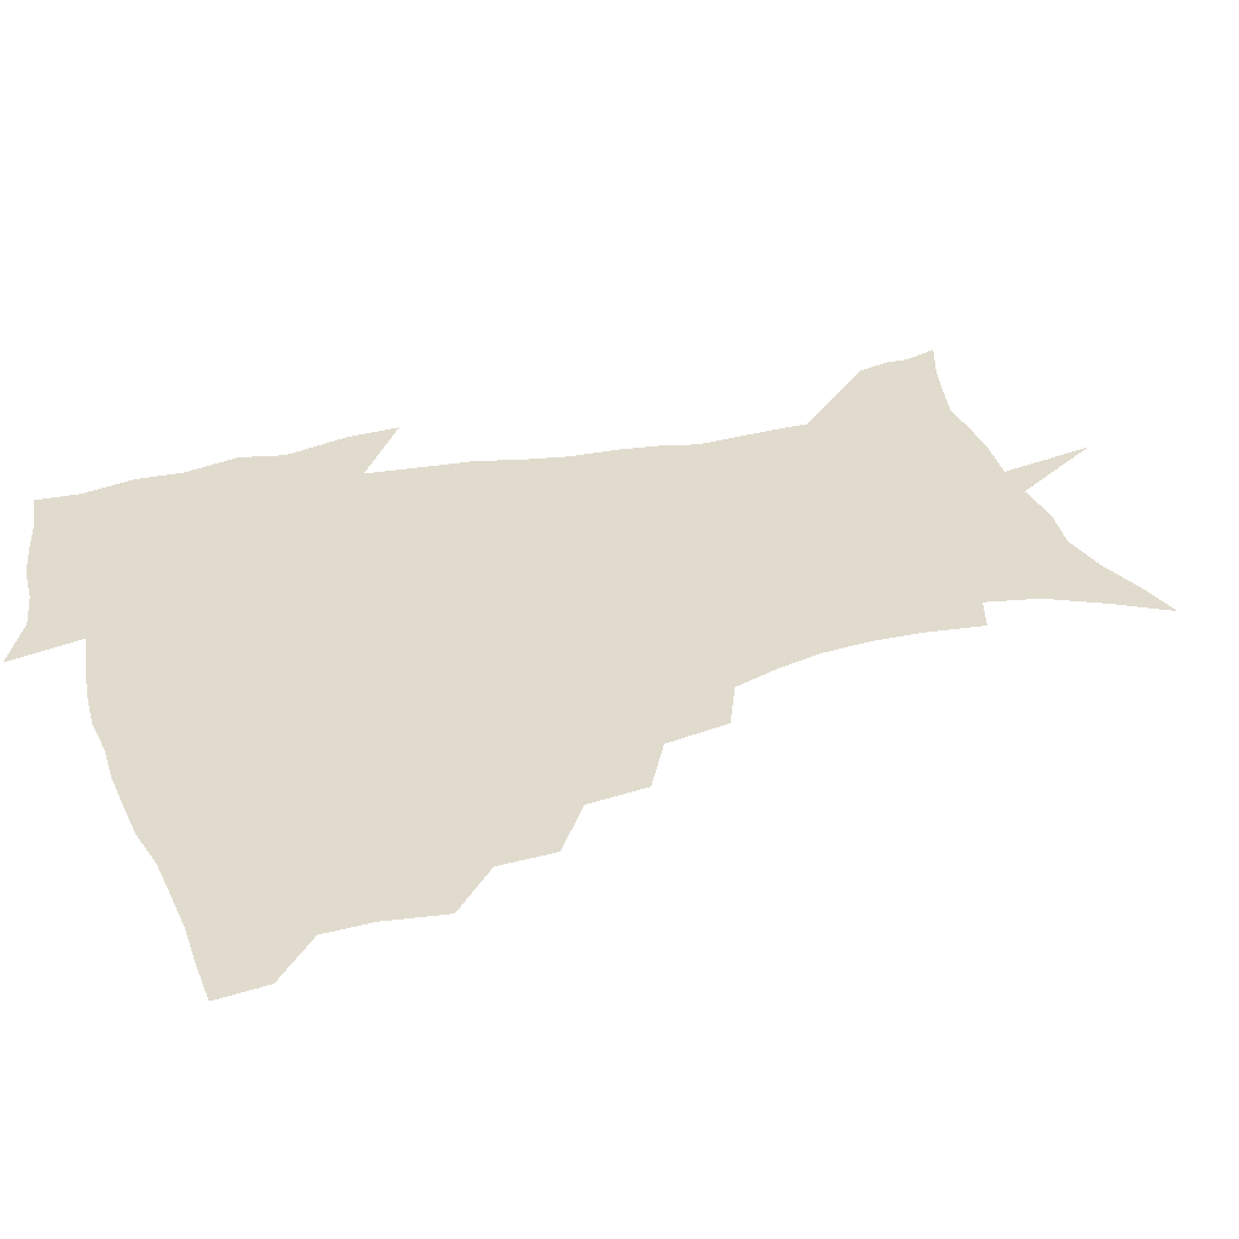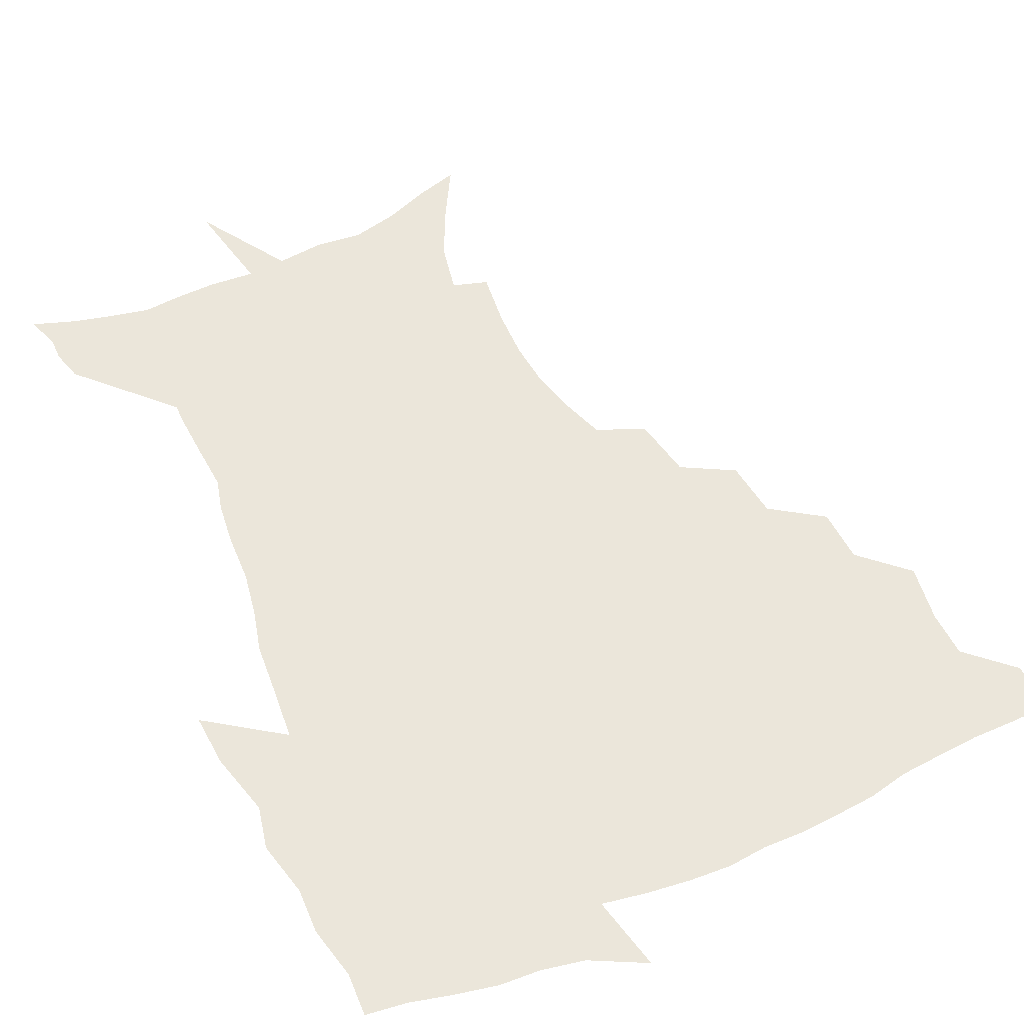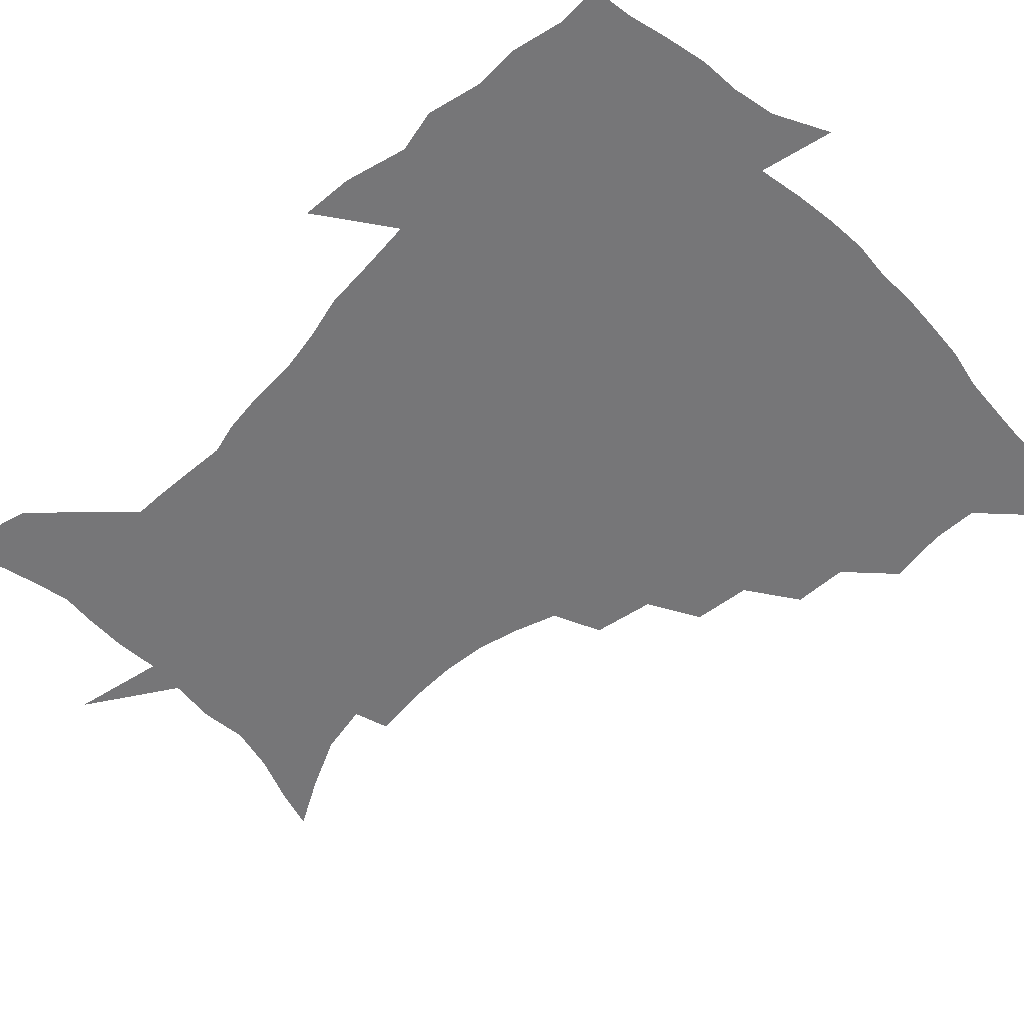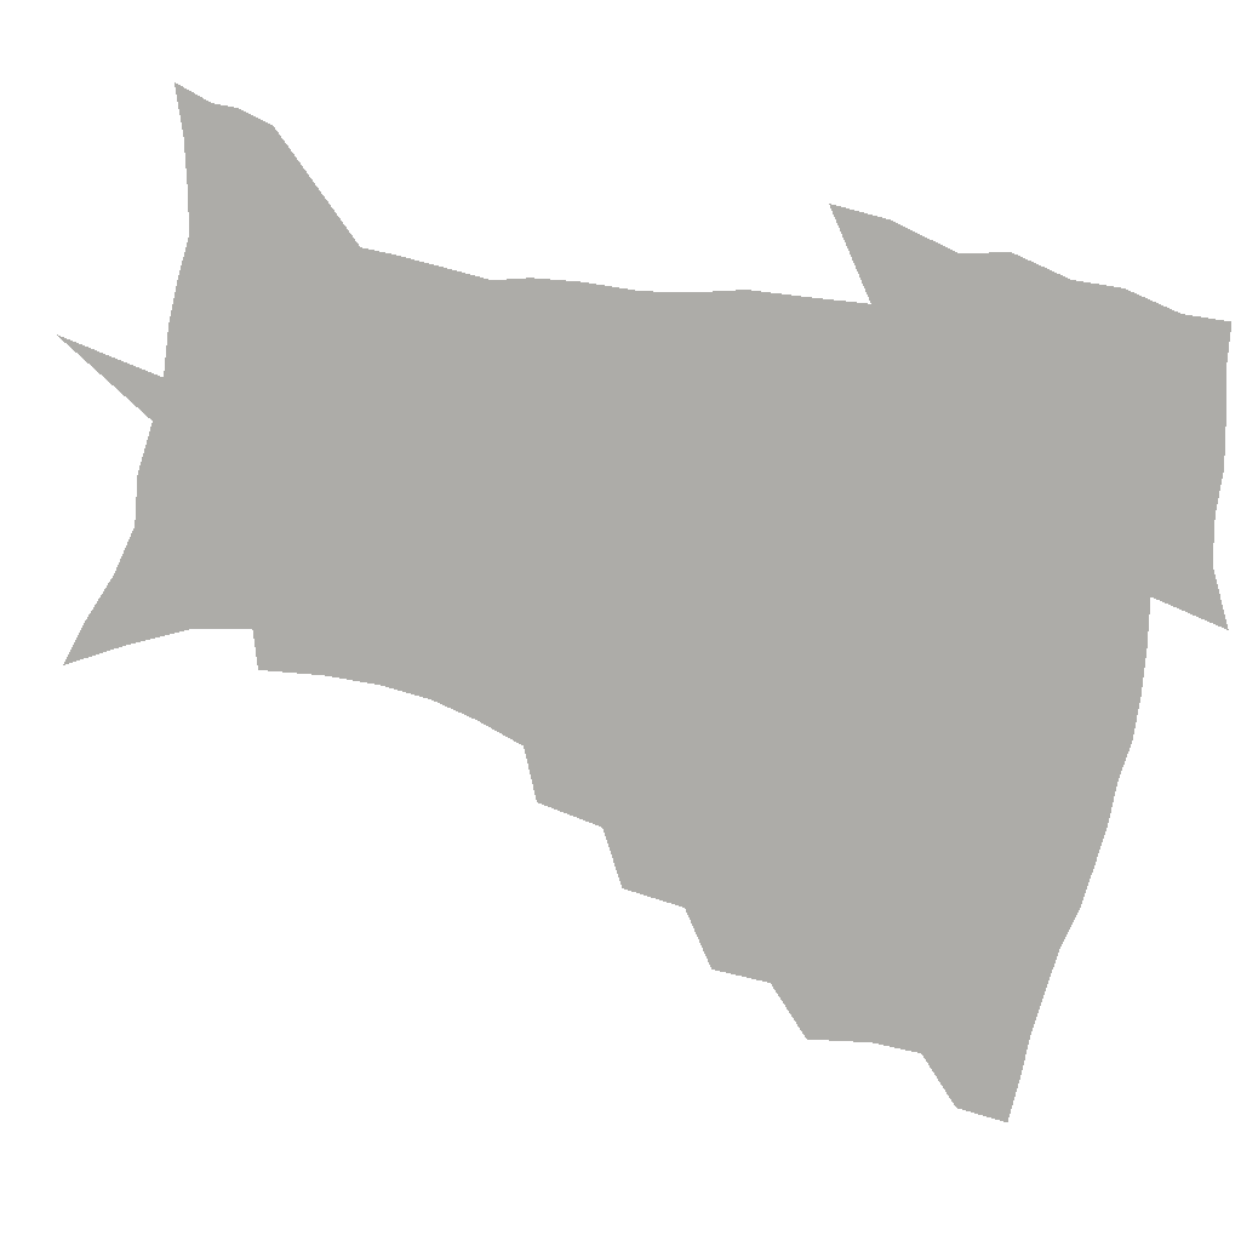
<metadata>
{"format":"obj","ext":"obj","renderer":"f3d","projection":"perspective","resolution":1024,"background":"white","views":[{"elev":33.3,"azim":-107.9,"up":"+Z"},{"elev":54.8,"azim":155.2,"up":"+Z"},{"elev":-56.9,"azim":134.2,"up":"+Z"},{"elev":-76.6,"azim":78.4,"up":"+Z"}]}
</metadata>
<code>
v 452.6 448 0
v 450.9 465.4 0
v 465.9 395.8 0
v 469 416.5 0
v 468.6 432.9 0
v 468.1 448.2 0
v 466.4 465.9 0
v 483 360.9 0
v 482.3 380.3 0
v 486 402.5 0
v 485.3 418.6 0
v 484.3 434.3 0
v 483 450 0
v 482.1 465.8 0
v 503.9 327.6 0
v 501.5 348.3 0
v 502.7 371.1 0
v 503.4 389.9 0
v 502.4 405.6 0
v 501.4 420.5 0
v 500.5 435.2 0
v 499.6 449.7 0
v 497.3 466.9 0
v 526.3 295.6 0
v 522.4 317.4 0
v 520.9 340.4 0
v 518.7 357.5 0
v 519.6 377.8 0
v 517.6 391.6 0
v 517.2 407.2 0
v 516.3 421.9 0
v 515.1 436.3 0
v 513.8 451 0
v 512.1 468 0
v 551 202.3 0
v 553.4 222.2 0
v 553.9 240 0
v 552.4 257 0
v 548.7 272.3 0
v 543.5 287.9 0
v 539.4 308.4 0
v 536.7 327.5 0
v 535.6 347.4 0
v 534.1 363.2 0
v 533.5 379.5 0
v 532.8 394.3 0
v 531.8 408.7 0
v 530.8 423 0
v 529.7 437.6 0
v 528.3 452.7 0
v 526.7 471.2 0
v 540.2 142.6 0
v 550.6 160.8 0
v 559.9 179.9 0
v 563.6 198.4 0
v 564.4 216 0
v 564.8 233.6 0
v 563.7 249.7 0
v 561.4 264.5 0
v 558.2 279.4 0
v 554.7 297.5 0
v 551.9 315.2 0
v 550.3 333.8 0
v 548.9 349.5 0
v 548.1 366.2 0
v 548.4 382.9 0
v 547 396 0
v 547.3 410.6 0
v 545.6 424.2 0
v 544.7 438.2 0
v 542.9 454.2 0
v 541 472.3 0
v 555 146.9 0
v 568.1 170.6 0
v 572.7 188.1 0
v 575.3 207.5 0
v 574.7 221.5 0
v 575.1 241.3 0
v 573.8 257.6 0
v 572.1 274.5 0
v 568.8 286 0
v 566.4 303.7 0
v 564.6 321 0
v 563.2 335.9 0
v 562.8 354.6 0
v 561.9 368.9 0
v 561.6 384 0
v 560.4 396.6 0
v 560.9 411.4 0
v 559.9 424.8 0
v 559.1 438.7 0
v 557.7 453.9 0
v 555.2 473.2 0
v 571.8 153.4 0
v 581.6 175.5 0
v 585.3 195.7 0
v 585.9 212.4 0
v 585.8 229.5 0
v 585.2 245.9 0
v 584 262.2 0
v 582.3 277.9 0
v 580.1 292.1 0
v 578.2 308.5 0
v 576.8 321.3 0
v 576.2 340.5 0
v 575.6 356 0
v 574.9 369.6 0
v 574.9 385.1 0
v 574.9 398.9 0
v 574.5 412.1 0
v 573.6 425.7 0
v 573.2 439.2 0
v 572.4 453.2 0
v 569.6 472.8 0
v 588.4 157.3 0
v 594.9 179.9 0
v 596.3 197.5 0
v 596.5 214.2 0
v 596 229.4 0
v 595.2 247.8 0
v 594.3 263.7 0
v 593.1 281 0
v 591.4 294.7 0
v 590 309.2 0
v 589.2 324.9 0
v 588.8 343.1 0
v 588.5 358.2 0
v 588.3 371.6 0
v 588.1 385 0
v 588.4 399.5 0
v 588.1 412.7 0
v 588.2 426 0
v 587.7 439.3 0
v 586.1 454.5 0
v 583.6 474.1 0
v 604.6 155.5 0
v 607.2 179.7 0
v 607.6 199.9 0
v 607.2 216.3 0
v 606.7 233.3 0
v 605.9 246.4 0
v 604.7 264 0
v 603.8 283.1 0
v 602.8 296.9 0
v 601.9 311.3 0
v 601.6 328.2 0
v 601.3 343.6 0
v 601.2 357.1 0
v 601.2 372 0
v 601.6 386.6 0
v 601.7 400 0
v 601.8 413.1 0
v 602 426.3 0
v 601.4 440.2 0
v 600.1 455.7 0
v 598.1 473.2 0
v 621.6 157.3 0
v 619.8 182.5 0
v 618.7 201.2 0
v 617.9 219.8 0
v 617.2 234.5 0
v 616.5 249.3 0
v 615.7 263.1 0
v 614.5 283.4 0
v 614.1 298.2 0
v 613.8 313.2 0
v 613.6 328.6 0
v 613.5 344.5 0
v 613.7 357.3 0
v 614.1 373.9 0
v 614.4 386.7 0
v 614.9 401 0
v 615.3 413.4 0
v 615.8 426.3 0
v 615.6 440.2 0
v 614.8 455.1 0
v 613.4 471.3 0
v 642 124.3 0
v 635.5 158.4 0
v 632.4 180.7 0
v 630.1 201.2 0
v 628.5 218.9 0
v 627.5 235.8 0
v 627 251 0
v 626.4 264.9 0
v 625.5 283.4 0
v 625.5 297.6 0
v 625.3 314.9 0
v 625.7 328.4 0
v 625.9 343.1 0
v 626.2 358.2 0
v 626.4 373.9 0
v 627.1 386.3 0
v 627.7 399.8 0
v 628.3 413.1 0
v 628.9 426.2 0
v 630.1 439.2 0
v 630.6 452.7 0
v 629.5 468.5 0
v 624 494.7 0
v 651.7 157.2 0
v 644.8 181.4 0
v 641.6 199.9 0
v 639.6 216.8 0
v 638 233.9 0
v 637.2 250.6 0
v 637 264.9 0
v 636.4 282.1 0
v 637.1 295.7 0
v 637.4 311 0
v 638 325.7 0
v 638.6 340.3 0
v 638.6 357.2 0
v 639.1 371.8 0
v 639.9 385.2 0
v 640.9 397.9 0
v 641.3 412.6 0
v 642.3 425.2 0
v 643.5 439 0
v 644.1 452.2 0
v 644.3 466.6 0
v 643.2 484.7 0
v 666.6 157.7 0
v 658.4 179 0
v 653.8 197.3 0
v 650.2 215.6 0
v 648.9 230.6 0
v 647.6 248 0
v 647.6 262.6 0
v 648 277.2 0
v 648.5 292.4 0
v 649.5 306.9 0
v 650.5 321.5 0
v 651.3 336.5 0
v 651.3 354.1 0
v 651.8 369.6 0
v 652.8 383.5 0
v 653.5 398.7 0
v 654.3 411.9 0
v 655.4 425.4 0
v 656.5 438.3 0
v 657.6 451.3 0
v 658.5 465.2 0
v 658.4 481.6 0
v 679.8 158.8 0
v 671.4 177.1 0
v 666.9 193.3 0
v 662.3 210.8 0
v 659.6 227.2 0
v 658.5 242.9 0
v 658.8 257 0
v 659.4 271.6 0
v 660.3 286.5 0
v 661.3 302 0
v 661.8 319.4 0
v 663.5 333.7 0
v 665.3 348.3 0
v 665.5 365.2 0
v 665.4 382.3 0
v 666.2 396.8 0
v 667.1 410.4 0
v 668 424.6 0
v 669.4 437.3 0
v 670.8 450.3 0
v 672.4 463.5 0
v 672.9 480.7 0
v 694 155.8 0
v 685.5 173 0
v 682.6 185.7 0
v 675.1 205.5 0
v 671.7 220.1 0
v 670.7 234.6 0
v 669.8 250.5 0
v 670.4 264.9 0
v 672.8 277.5 0
v 673.2 294.9 0
v 675.2 310 0
v 677.7 324.7 0
v 679.4 341.2 0
v 679.5 359.7 0
v 679.1 377.8 0
v 680.3 392.6 0
v 679.9 408.5 0
v 681.1 422.1 0
v 681.9 436.3 0
v 683.8 448.8 0
v 685.8 461.8 0
v 687.8 477.5 0
v 707.8 152.4 0
v 701.3 166.8 0
v 698.1 178.8 0
v 695 191.3 0
v 686.3 209.9 0
v 686.2 219.9 0
v 685.5 234 0
v 684.5 250.4 0
v 687.6 261.7 0
v 689.5 276.9 0
v 690.3 294.9 0
v 693.2 310.8 0
v 697.2 326.2 0
v 698.8 345.1 0
v 700.6 363.8 0
v 697.2 384.4 0
v 696 401.9 0
v 694.4 419.1 0
v 695.4 433.3 0
v 696.4 447.1 0
v 699.6 459.8 0
v 702.7 473.7 0
v 723.4 146.9 0
v 719.4 158.8 0
v 719.6 166.7 0
v 716.7 177.8 0
v 727.4 344.7 0
v 726.4 363.6 0
v 720.7 386.2 0
v 724.2 401.6 0
v 719.8 421.4 0
v 720.5 437.5 0
v 716.4 456.4 0
v 717.2 471.8 0
v 721 496 0
f 5 6 1
f 1 6 2
f 6 7 2
f 9 10 3
f 3 10 4
f 10 11 4
f 4 11 5
f 11 12 5
f 5 12 6
f 12 13 6
f 6 13 7
f 13 14 7
f 16 17 8
f 8 17 9
f 17 18 9
f 9 18 10
f 18 19 10
f 10 19 11
f 19 20 11
f 11 20 12
f 20 21 12
f 12 21 13
f 21 22 13
f 13 22 14
f 22 23 14
f 25 26 15
f 15 26 16
f 26 27 16
f 16 27 17
f 27 28 17
f 17 28 18
f 28 29 18
f 18 29 19
f 29 30 19
f 19 30 20
f 30 31 20
f 20 31 21
f 31 32 21
f 21 32 22
f 32 33 22
f 22 33 23
f 33 34 23
f 40 41 24
f 24 41 25
f 41 42 25
f 25 42 26
f 42 43 26
f 26 43 27
f 43 44 27
f 27 44 28
f 44 45 28
f 28 45 29
f 45 46 29
f 29 46 30
f 46 47 30
f 30 47 31
f 47 48 31
f 31 48 32
f 48 49 32
f 32 49 33
f 49 50 33
f 33 50 34
f 50 51 34
f 55 56 35
f 35 56 36
f 56 57 36
f 36 57 37
f 57 58 37
f 37 58 38
f 58 59 38
f 38 59 39
f 59 60 39
f 39 60 40
f 60 61 40
f 40 61 41
f 61 62 41
f 41 62 42
f 62 63 42
f 42 63 43
f 63 64 43
f 43 64 44
f 64 65 44
f 44 65 45
f 65 66 45
f 45 66 46
f 66 67 46
f 46 67 47
f 67 68 47
f 47 68 48
f 68 69 48
f 48 69 49
f 69 70 49
f 49 70 50
f 70 71 50
f 50 71 51
f 71 72 51
f 52 73 53
f 73 74 53
f 53 74 54
f 74 75 54
f 54 75 55
f 75 76 55
f 55 76 56
f 76 77 56
f 56 77 57
f 77 78 57
f 57 78 58
f 78 79 58
f 58 79 59
f 79 80 59
f 59 80 60
f 80 81 60
f 60 81 61
f 81 82 61
f 61 82 62
f 82 83 62
f 62 83 63
f 83 84 63
f 63 84 64
f 84 85 64
f 64 85 65
f 85 86 65
f 65 86 66
f 86 87 66
f 66 87 67
f 87 88 67
f 67 88 68
f 88 89 68
f 68 89 69
f 89 90 69
f 69 90 70
f 90 91 70
f 70 91 71
f 91 92 71
f 71 92 72
f 92 93 72
f 73 94 74
f 94 95 74
f 74 95 75
f 95 96 75
f 75 96 76
f 96 97 76
f 76 97 77
f 97 98 77
f 77 98 78
f 98 99 78
f 78 99 79
f 99 100 79
f 79 100 80
f 100 101 80
f 80 101 81
f 101 102 81
f 81 102 82
f 102 103 82
f 82 103 83
f 103 104 83
f 83 104 84
f 104 105 84
f 84 105 85
f 105 106 85
f 85 106 86
f 106 107 86
f 86 107 87
f 107 108 87
f 87 108 88
f 108 109 88
f 88 109 89
f 109 110 89
f 89 110 90
f 110 111 90
f 90 111 91
f 111 112 91
f 91 112 92
f 112 113 92
f 92 113 93
f 113 114 93
f 94 115 95
f 115 116 95
f 95 116 96
f 116 117 96
f 96 117 97
f 117 118 97
f 97 118 98
f 118 119 98
f 98 119 99
f 119 120 99
f 99 120 100
f 120 121 100
f 100 121 101
f 121 122 101
f 101 122 102
f 122 123 102
f 102 123 103
f 123 124 103
f 103 124 104
f 124 125 104
f 104 125 105
f 125 126 105
f 105 126 106
f 126 127 106
f 106 127 107
f 127 128 107
f 107 128 108
f 128 129 108
f 108 129 109
f 129 130 109
f 109 130 110
f 130 131 110
f 110 131 111
f 131 132 111
f 111 132 112
f 132 133 112
f 112 133 113
f 133 134 113
f 113 134 114
f 134 135 114
f 115 136 116
f 136 137 116
f 116 137 117
f 137 138 117
f 117 138 118
f 138 139 118
f 118 139 119
f 139 140 119
f 119 140 120
f 140 141 120
f 120 141 121
f 141 142 121
f 121 142 122
f 142 143 122
f 122 143 123
f 143 144 123
f 123 144 124
f 144 145 124
f 124 145 125
f 145 146 125
f 125 146 126
f 146 147 126
f 126 147 127
f 147 148 127
f 127 148 128
f 148 149 128
f 128 149 129
f 149 150 129
f 129 150 130
f 150 151 130
f 130 151 131
f 151 152 131
f 131 152 132
f 152 153 132
f 132 153 133
f 153 154 133
f 133 154 134
f 154 155 134
f 134 155 135
f 155 156 135
f 136 157 137
f 157 158 137
f 137 158 138
f 158 159 138
f 138 159 139
f 159 160 139
f 139 160 140
f 160 161 140
f 140 161 141
f 161 162 141
f 141 162 142
f 162 163 142
f 142 163 143
f 163 164 143
f 143 164 144
f 164 165 144
f 144 165 145
f 165 166 145
f 145 166 146
f 166 167 146
f 146 167 147
f 167 168 147
f 147 168 148
f 168 169 148
f 148 169 149
f 169 170 149
f 149 170 150
f 170 171 150
f 150 171 151
f 171 172 151
f 151 172 152
f 172 173 152
f 152 173 153
f 173 174 153
f 153 174 154
f 174 175 154
f 154 175 155
f 175 176 155
f 155 176 156
f 176 177 156
f 178 179 157
f 157 179 158
f 179 180 158
f 158 180 159
f 180 181 159
f 159 181 160
f 181 182 160
f 160 182 161
f 182 183 161
f 161 183 162
f 183 184 162
f 162 184 163
f 184 185 163
f 163 185 164
f 185 186 164
f 164 186 165
f 186 187 165
f 165 187 166
f 187 188 166
f 166 188 167
f 188 189 167
f 167 189 168
f 189 190 168
f 168 190 169
f 190 191 169
f 169 191 170
f 191 192 170
f 170 192 171
f 192 193 171
f 171 193 172
f 193 194 172
f 172 194 173
f 194 195 173
f 173 195 174
f 195 196 174
f 174 196 175
f 196 197 175
f 175 197 176
f 197 198 176
f 176 198 177
f 198 199 177
f 179 201 180
f 201 202 180
f 180 202 181
f 202 203 181
f 181 203 182
f 203 204 182
f 182 204 183
f 204 205 183
f 183 205 184
f 205 206 184
f 184 206 185
f 206 207 185
f 185 207 186
f 207 208 186
f 186 208 187
f 208 209 187
f 187 209 188
f 209 210 188
f 188 210 189
f 210 211 189
f 189 211 190
f 211 212 190
f 190 212 191
f 212 213 191
f 191 213 192
f 213 214 192
f 192 214 193
f 214 215 193
f 193 215 194
f 215 216 194
f 194 216 195
f 216 217 195
f 195 217 196
f 217 218 196
f 196 218 197
f 218 219 197
f 197 219 198
f 219 220 198
f 198 220 199
f 220 221 199
f 199 221 200
f 221 222 200
f 201 223 202
f 223 224 202
f 202 224 203
f 224 225 203
f 203 225 204
f 225 226 204
f 204 226 205
f 226 227 205
f 205 227 206
f 227 228 206
f 206 228 207
f 228 229 207
f 207 229 208
f 229 230 208
f 208 230 209
f 230 231 209
f 209 231 210
f 231 232 210
f 210 232 211
f 232 233 211
f 211 233 212
f 233 234 212
f 212 234 213
f 234 235 213
f 213 235 214
f 235 236 214
f 214 236 215
f 236 237 215
f 215 237 216
f 237 238 216
f 216 238 217
f 238 239 217
f 217 239 218
f 239 240 218
f 218 240 219
f 240 241 219
f 219 241 220
f 241 242 220
f 220 242 221
f 242 243 221
f 221 243 222
f 243 244 222
f 223 245 224
f 245 246 224
f 224 246 225
f 246 247 225
f 225 247 226
f 247 248 226
f 226 248 227
f 248 249 227
f 227 249 228
f 249 250 228
f 228 250 229
f 250 251 229
f 229 251 230
f 251 252 230
f 230 252 231
f 252 253 231
f 231 253 232
f 253 254 232
f 232 254 233
f 254 255 233
f 233 255 234
f 255 256 234
f 234 256 235
f 256 257 235
f 235 257 236
f 257 258 236
f 236 258 237
f 258 259 237
f 237 259 238
f 259 260 238
f 238 260 239
f 260 261 239
f 239 261 240
f 261 262 240
f 240 262 241
f 262 263 241
f 241 263 242
f 263 264 242
f 242 264 243
f 264 265 243
f 243 265 244
f 265 266 244
f 245 267 246
f 267 268 246
f 246 268 247
f 268 269 247
f 247 269 248
f 269 270 248
f 248 270 249
f 270 271 249
f 249 271 250
f 271 272 250
f 250 272 251
f 272 273 251
f 251 273 252
f 273 274 252
f 252 274 253
f 274 275 253
f 253 275 254
f 275 276 254
f 254 276 255
f 276 277 255
f 255 277 256
f 277 278 256
f 256 278 257
f 278 279 257
f 257 279 258
f 279 280 258
f 258 280 259
f 280 281 259
f 259 281 260
f 281 282 260
f 260 282 261
f 282 283 261
f 261 283 262
f 283 284 262
f 262 284 263
f 284 285 263
f 263 285 264
f 285 286 264
f 264 286 265
f 286 287 265
f 265 287 266
f 287 288 266
f 267 289 268
f 289 290 268
f 268 290 269
f 290 291 269
f 269 291 270
f 291 292 270
f 270 292 271
f 292 293 271
f 271 293 272
f 293 294 272
f 272 294 273
f 294 295 273
f 273 295 274
f 295 296 274
f 274 296 275
f 296 297 275
f 275 297 276
f 297 298 276
f 276 298 277
f 298 299 277
f 277 299 278
f 299 300 278
f 278 300 279
f 300 301 279
f 279 301 280
f 301 302 280
f 280 302 281
f 302 303 281
f 281 303 282
f 303 304 282
f 282 304 283
f 304 305 283
f 283 305 284
f 305 306 284
f 284 306 285
f 306 307 285
f 285 307 286
f 307 308 286
f 286 308 287
f 308 309 287
f 287 309 288
f 309 310 288
f 289 311 290
f 311 312 290
f 290 312 291
f 312 313 291
f 291 313 292
f 313 314 292
f 292 314 293
f 303 315 304
f 315 316 304
f 304 316 305
f 316 317 305
f 305 317 306
f 317 318 306
f 306 318 307
f 318 319 307
f 307 319 308
f 319 320 308
f 308 320 309
f 320 321 309
f 309 321 310
f 321 322 310

</code>
